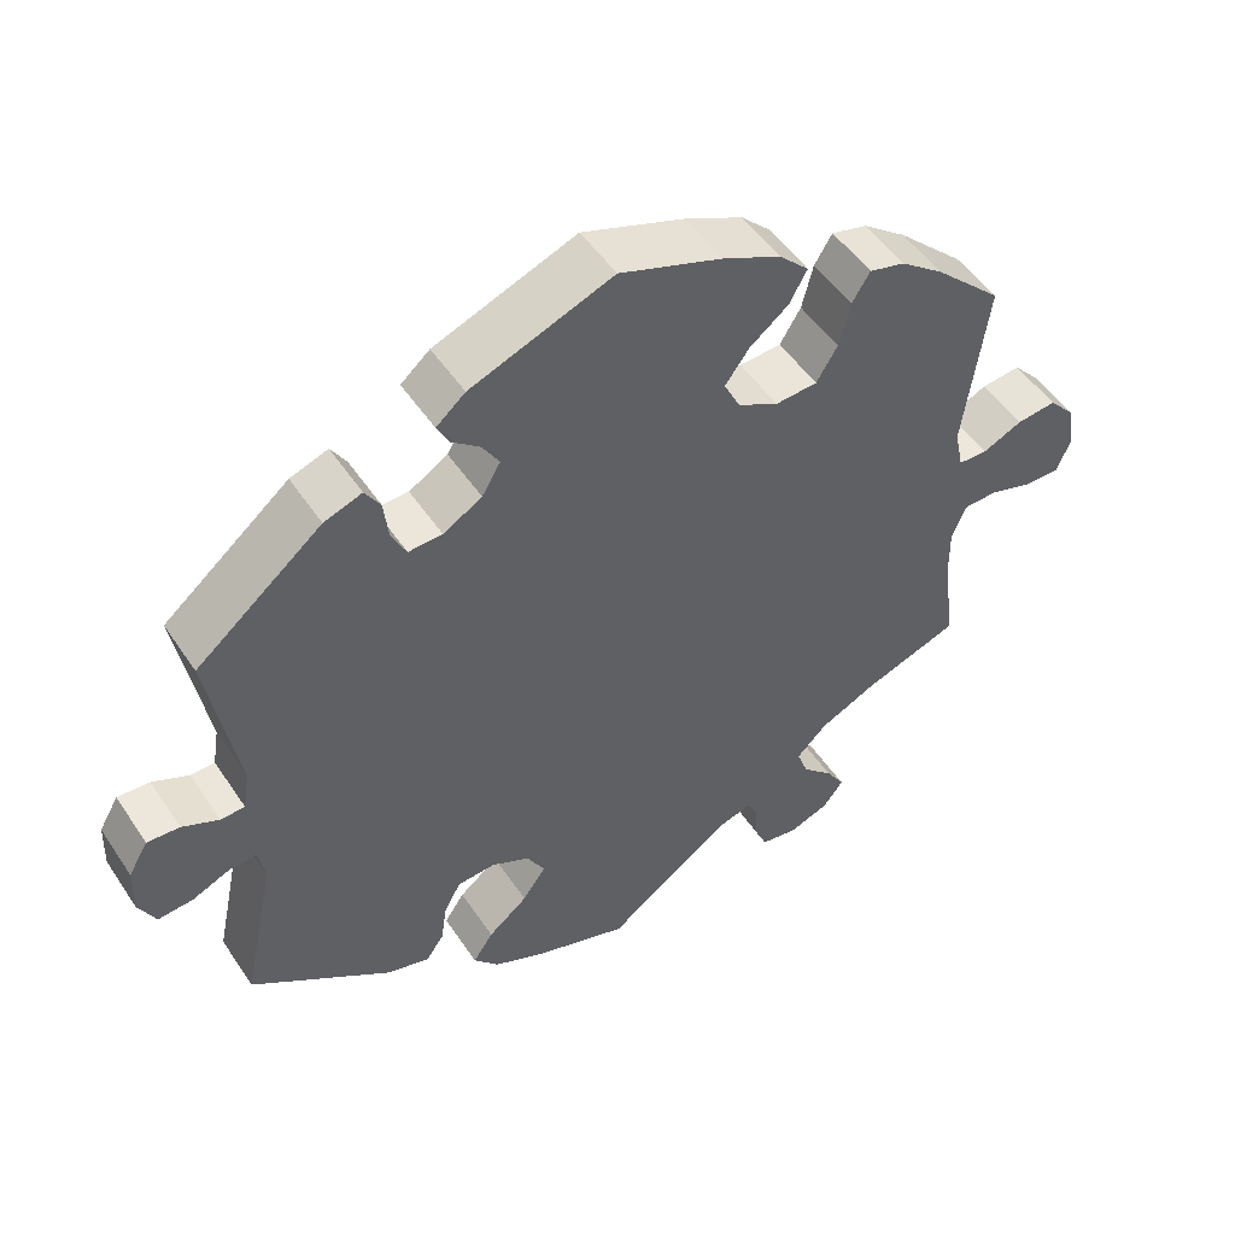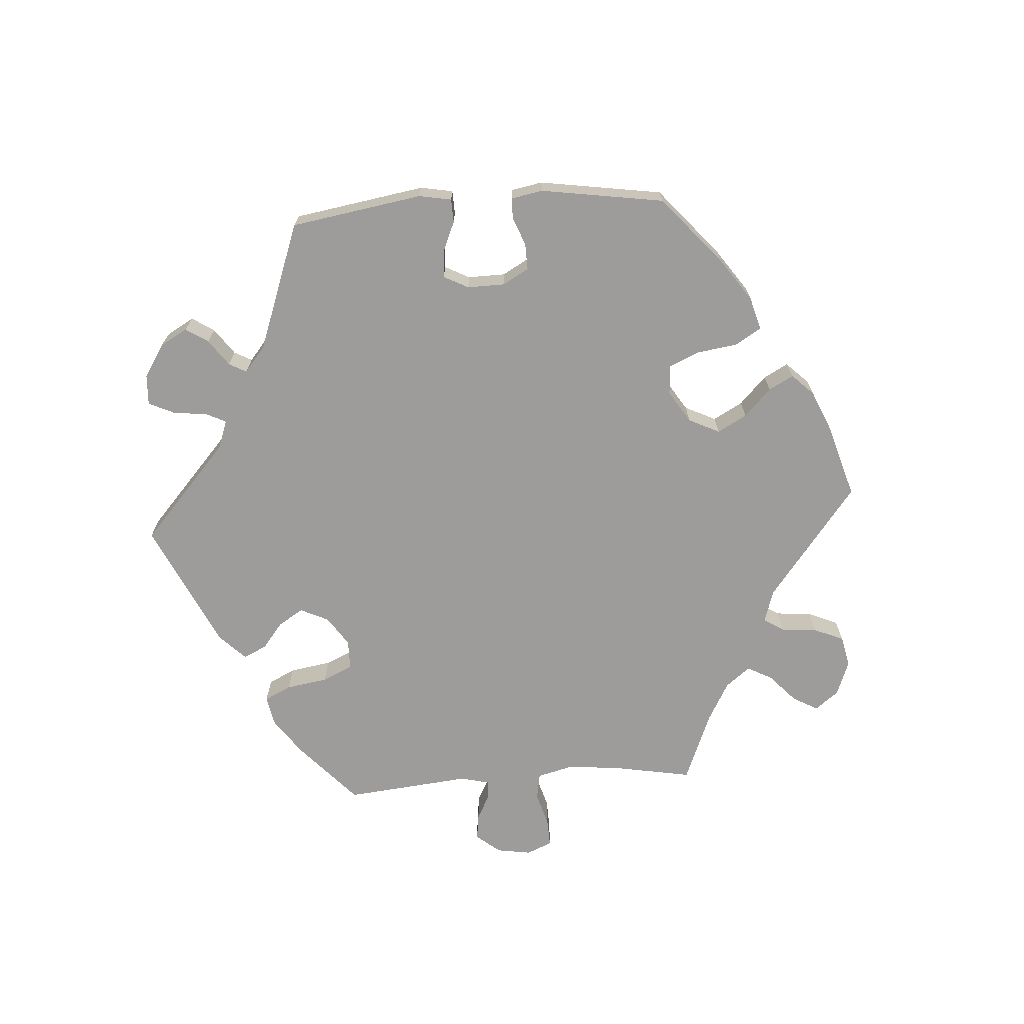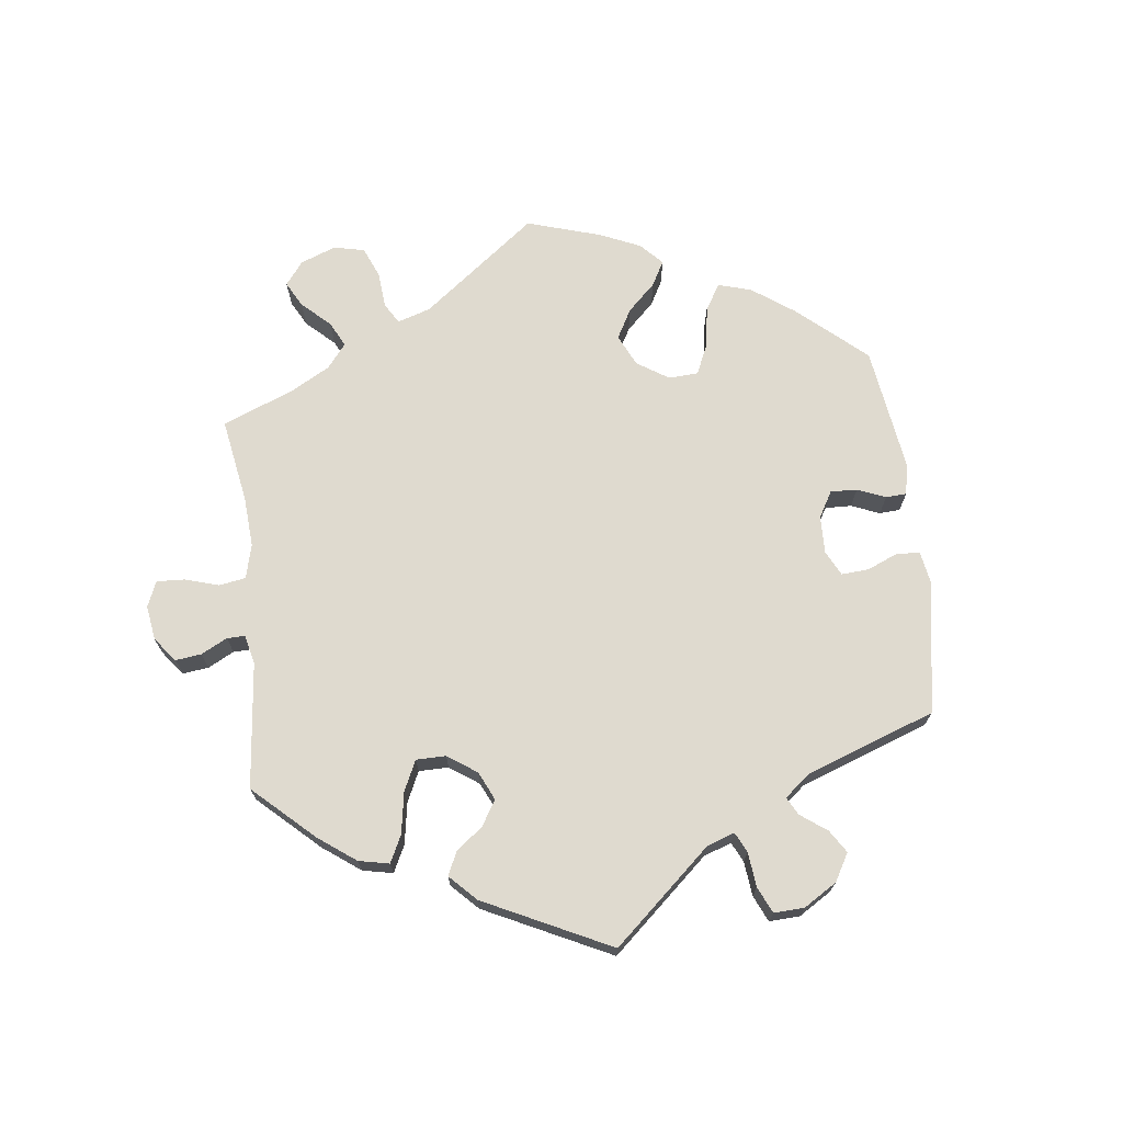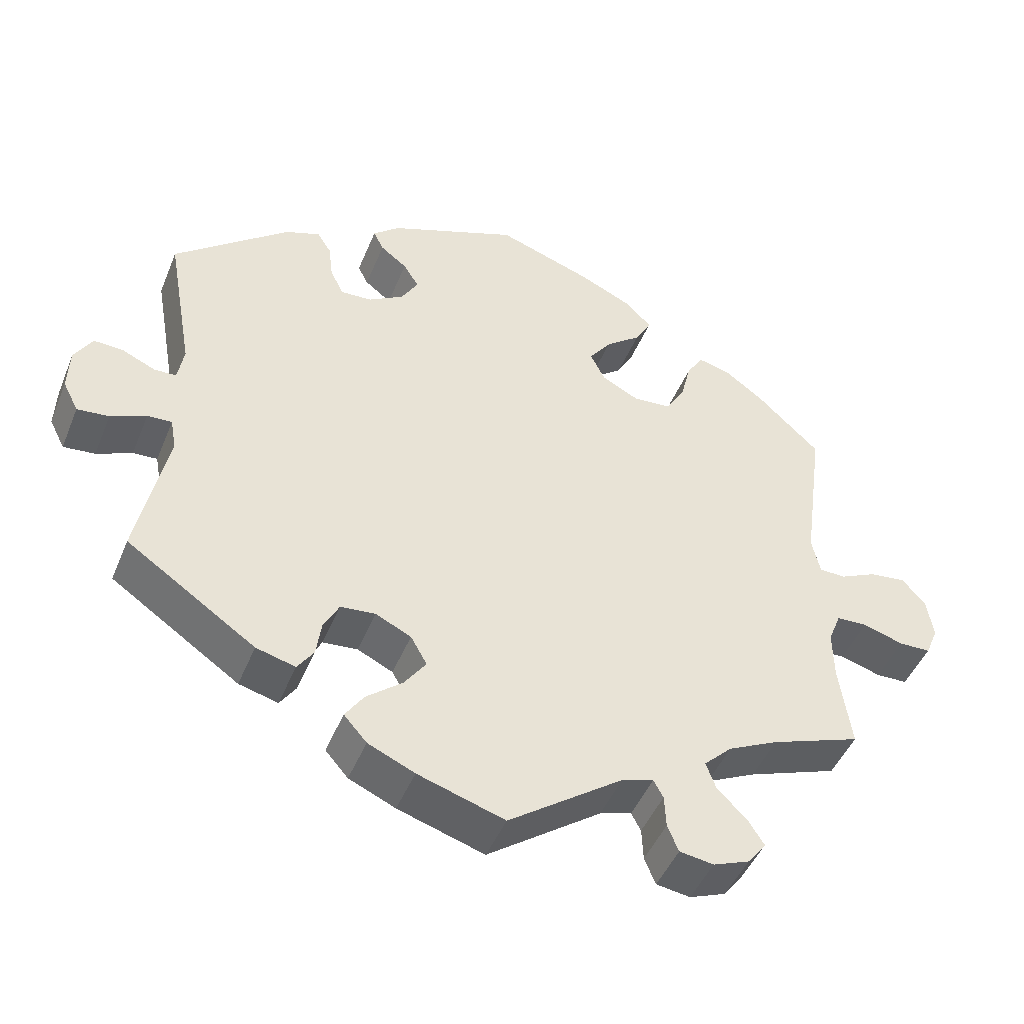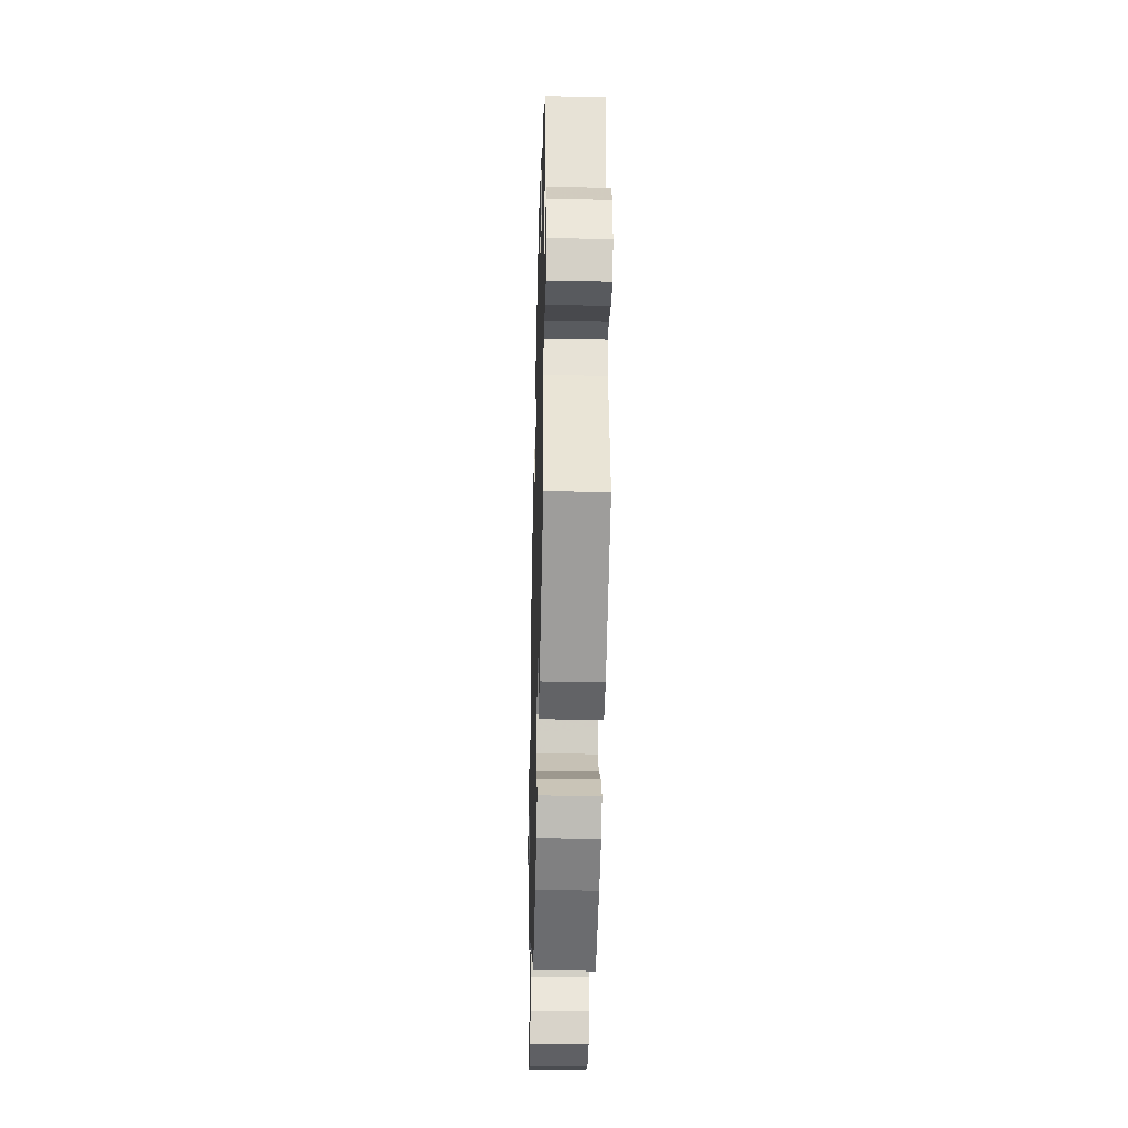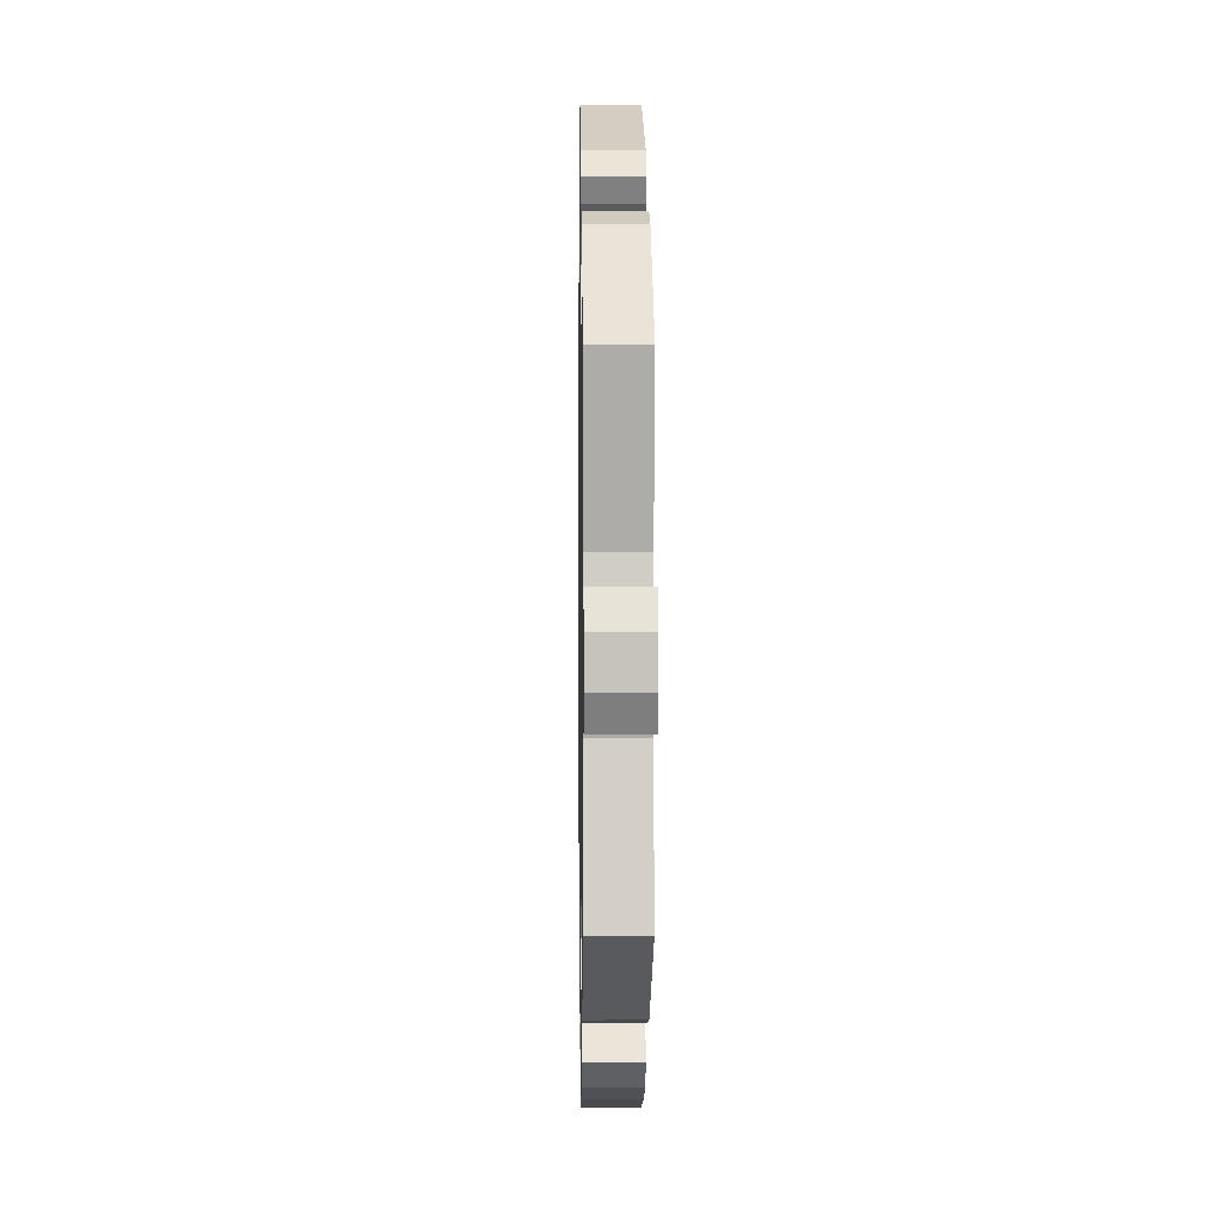
<metadata>
{"format":"obj","ext":"obj","renderer":"f3d","projection":"perspective","resolution":1024,"background":"white","views":[{"elev":50.2,"azim":-32.5,"up":"+Z"},{"elev":-70.2,"azim":-26.2,"up":"+Y"},{"elev":70.8,"azim":-126.6,"up":"+Y"},{"elev":-46.5,"azim":-21.6,"up":"+Z"},{"elev":-36.1,"azim":-91.5,"up":"+Z"},{"elev":3.4,"azim":-90.9,"up":"+Z"}]}
</metadata>
<code>
v 0.126 0.07 0.534
v 0.197 0.07 0.501
v 0.234 0.07 0.465
v 0.212 0.07 0.425
v 0.164 0.07 0.387
v 0.134 0.07 0.346
v 0.154 0.07 0.306
v 0.204 0.07 0.28
v 0.256 0.07 0.284
v 0.282 0.07 0.327
v 0.296 0.07 0.383
v 0.318 0.07 0.419
v 0.362 0.07 0.408
v 0.416 0.07 0.368
v 0.5 0.07 0.289
v 0.471 0.07 0.076
v 0.482 0.07 0.025
v 0.518 0.07 0.024
v 0.567 0.07 0.047
v 0.616 0.07 0.053
v 0.648 0.07 0.018
v 0.657 0.07 -0.038
v 0.64 0.07 -0.079
v 0.597 0.07 -0.08
v 0.542 0.07 -0.063
v 0.5 0.07 -0.065
v 0.483 0.07 -0.108
v 0.484 0.07 -0.175
v 0.5 0.07 -0.289
v 0.379 0.07 -0.333
v 0.311 0.07 -0.366
v 0.273 0.07 -0.403
v 0.287 0.07 -0.441
v 0.325 0.07 -0.477
v 0.348 0.07 -0.513
v 0.323 0.07 -0.546
v 0.274 0.07 -0.565
v 0.228 0.07 -0.558
v 0.213 0.07 -0.522
v 0.211 0.07 -0.478
v 0.198 0.07 -0.454
v 0.155 0.07 -0.467
v 0.001 0.07 -0.578
v -0.116 0.07 -0.541
v -0.179 0.07 -0.513
v -0.21 0.07 -0.478
v -0.185 0.07 -0.441
v -0.136 0.07 -0.401
v -0.107 0.07 -0.36
v -0.129 0.07 -0.321
v -0.177 0.07 -0.298
v -0.224 0.07 -0.302
v -0.245 0.07 -0.341
v -0.252 0.07 -0.39
v -0.274 0.07 -0.422
v -0.327 0.07 -0.408
v -0.501 0.07 -0.289
v -0.461 0.07 -0.098
v -0.469 0.07 -0.054
v -0.502 0.07 -0.056
v -0.55 0.07 -0.077
v -0.593 0.07 -0.081
v -0.614 0.07 -0.04
v -0.612 0.07 0.018
v -0.588 0.07 0.059
v -0.548 0.07 0.057
v -0.503 0.07 0.037
v -0.473 0.07 0.038
v -0.465 0.07 0.087
v -0.501 0.07 0.289
v -0.345 0.07 0.417
v -0.298 0.07 0.434
v -0.279 0.07 0.404
v -0.273 0.07 0.355
v -0.255 0.07 0.318
v -0.213 0.07 0.32
v -0.165 0.07 0.349
v -0.142 0.07 0.388
v -0.163 0.07 0.422
v -0.199 0.07 0.45
v -0.213 0.07 0.478
v -0.177 0.07 0.509
v -0.001 0.07 0.578
v 0.126 0 0.534
v 0.197 0 0.501
v 0.234 0 0.465
v 0.212 0 0.425
v 0.164 0 0.387
v 0.134 0 0.346
v 0.154 0 0.306
v 0.204 0 0.28
v 0.256 0 0.284
v 0.282 0 0.327
v 0.296 0 0.383
v 0.318 0 0.419
v 0.362 0 0.408
v 0.416 0 0.368
v 0.5 0 0.289
v 0.471 0 0.076
v 0.482 0 0.025
v 0.518 0 0.024
v 0.567 0 0.047
v 0.616 0 0.053
v 0.648 0 0.018
v 0.657 0 -0.038
v 0.64 0 -0.079
v 0.597 0 -0.08
v 0.542 0 -0.063
v 0.5 0 -0.065
v 0.483 0 -0.108
v 0.484 0 -0.175
v 0.5 0 -0.289
v 0.379 0 -0.333
v 0.311 0 -0.366
v 0.273 0 -0.403
v 0.287 0 -0.441
v 0.325 0 -0.477
v 0.348 0 -0.513
v 0.323 0 -0.546
v 0.274 0 -0.565
v 0.228 0 -0.558
v 0.213 0 -0.522
v 0.211 0 -0.478
v 0.198 0 -0.454
v 0.155 0 -0.467
v 0.001 0 -0.578
v -0.116 0 -0.541
v -0.179 0 -0.513
v -0.21 0 -0.478
v -0.185 0 -0.441
v -0.136 0 -0.401
v -0.107 0 -0.36
v -0.129 0 -0.321
v -0.177 0 -0.298
v -0.224 0 -0.302
v -0.245 0 -0.341
v -0.252 0 -0.39
v -0.274 0 -0.422
v -0.327 0 -0.408
v -0.501 0 -0.289
v -0.461 0 -0.098
v -0.469 0 -0.054
v -0.502 0 -0.056
v -0.55 0 -0.077
v -0.593 0 -0.081
v -0.614 0 -0.04
v -0.612 0 0.018
v -0.588 0 0.059
v -0.548 0 0.057
v -0.503 0 0.037
v -0.473 0 0.038
v -0.465 0 0.087
v -0.501 0 0.289
v -0.345 0 0.417
v -0.298 0 0.434
v -0.279 0 0.404
v -0.273 0 0.355
v -0.255 0 0.318
v -0.213 0 0.32
v -0.165 0 0.349
v -0.142 0 0.388
v -0.163 0 0.422
v -0.199 0 0.45
v -0.213 0 0.478
v -0.177 0 0.509
v -0.001 0 0.578
f 79 80 81 82
f 78 79 82 83
f 77 78 83 1
f 71 72 73 74
f 69 70 71 74
f 68 69 74 75
f 64 65 66 67
f 64 67 68
f 63 64 68
f 60 61 62 63
f 59 60 63 68
f 58 59 68 75
f 53 54 55 56
f 52 53 56 57
f 51 52 57 58
f 45 46 47 48
f 45 48 49
f 42 43 44 45
f 41 42 45 49
f 37 38 39 40
f 37 40 41
f 36 37 41
f 33 34 35 36
f 32 33 36 41
f 31 32 41 49
f 28 29 30
f 27 28 30 31
f 26 27 31 49
f 22 23 24 25
f 22 25 26
f 21 22 26
f 18 19 20 21
f 17 18 21 26
f 16 17 26 49
f 10 11 12 13
f 9 10 13 14
f 2 3 4 5
f 77 1 2 5
f 76 77 5 6
f 50 51 58 75
f 50 75 76
f 9 14 15 16
f 8 9 16 49
f 7 8 49 50
f 6 7 50 76
f 165 164 163 162
f 166 165 162 161
f 84 166 161 160
f 157 156 155 154
f 157 154 153 152
f 158 157 152 151
f 150 149 148 147
f 151 150 147
f 151 147 146
f 146 145 144 143
f 151 146 143 142
f 158 151 142 141
f 139 138 137 136
f 140 139 136 135
f 141 140 135 134
f 131 130 129 128
f 132 131 128
f 128 127 126 125
f 132 128 125 124
f 123 122 121 120
f 124 123 120
f 124 120 119
f 119 118 117 116
f 124 119 116 115
f 132 124 115 114
f 113 112 111
f 114 113 111 110
f 132 114 110 109
f 108 107 106 105
f 109 108 105
f 109 105 104
f 104 103 102 101
f 109 104 101 100
f 132 109 100 99
f 96 95 94 93
f 97 96 93 92
f 88 87 86 85
f 88 85 84 160
f 89 88 160 159
f 158 141 134 133
f 159 158 133
f 99 98 97 92
f 132 99 92 91
f 133 132 91 90
f 159 133 90 89
f 1 84 85 2
f 2 85 86 3
f 3 86 87 4
f 4 87 88 5
f 5 88 89 6
f 6 89 90 7
f 7 90 91 8
f 8 91 92 9
f 9 92 93 10
f 10 93 94 11
f 11 94 95 12
f 12 95 96 13
f 13 96 97 14
f 14 97 98 15
f 15 98 99 16
f 16 99 100 17
f 17 100 101 18
f 18 101 102 19
f 19 102 103 20
f 20 103 104 21
f 21 104 105 22
f 22 105 106 23
f 23 106 107 24
f 24 107 108 25
f 25 108 109 26
f 26 109 110 27
f 27 110 111 28
f 28 111 112 29
f 29 112 113 30
f 30 113 114 31
f 31 114 115 32
f 32 115 116 33
f 33 116 117 34
f 34 117 118 35
f 35 118 119 36
f 36 119 120 37
f 37 120 121 38
f 38 121 122 39
f 39 122 123 40
f 40 123 124 41
f 41 124 125 42
f 42 125 126 43
f 43 126 127 44
f 44 127 128 45
f 45 128 129 46
f 46 129 130 47
f 47 130 131 48
f 48 131 132 49
f 49 132 133 50
f 50 133 134 51
f 51 134 135 52
f 52 135 136 53
f 53 136 137 54
f 54 137 138 55
f 55 138 139 56
f 56 139 140 57
f 57 140 141 58
f 58 141 142 59
f 59 142 143 60
f 60 143 144 61
f 61 144 145 62
f 62 145 146 63
f 63 146 147 64
f 64 147 148 65
f 65 148 149 66
f 66 149 150 67
f 67 150 151 68
f 68 151 152 69
f 69 152 153 70
f 70 153 154 71
f 71 154 155 72
f 72 155 156 73
f 73 156 157 74
f 74 157 158 75
f 75 158 159 76
f 76 159 160 77
f 77 160 161 78
f 78 161 162 79
f 79 162 163 80
f 80 163 164 81
f 81 164 165 82
f 82 165 166 83
f 83 166 84 1

</code>
